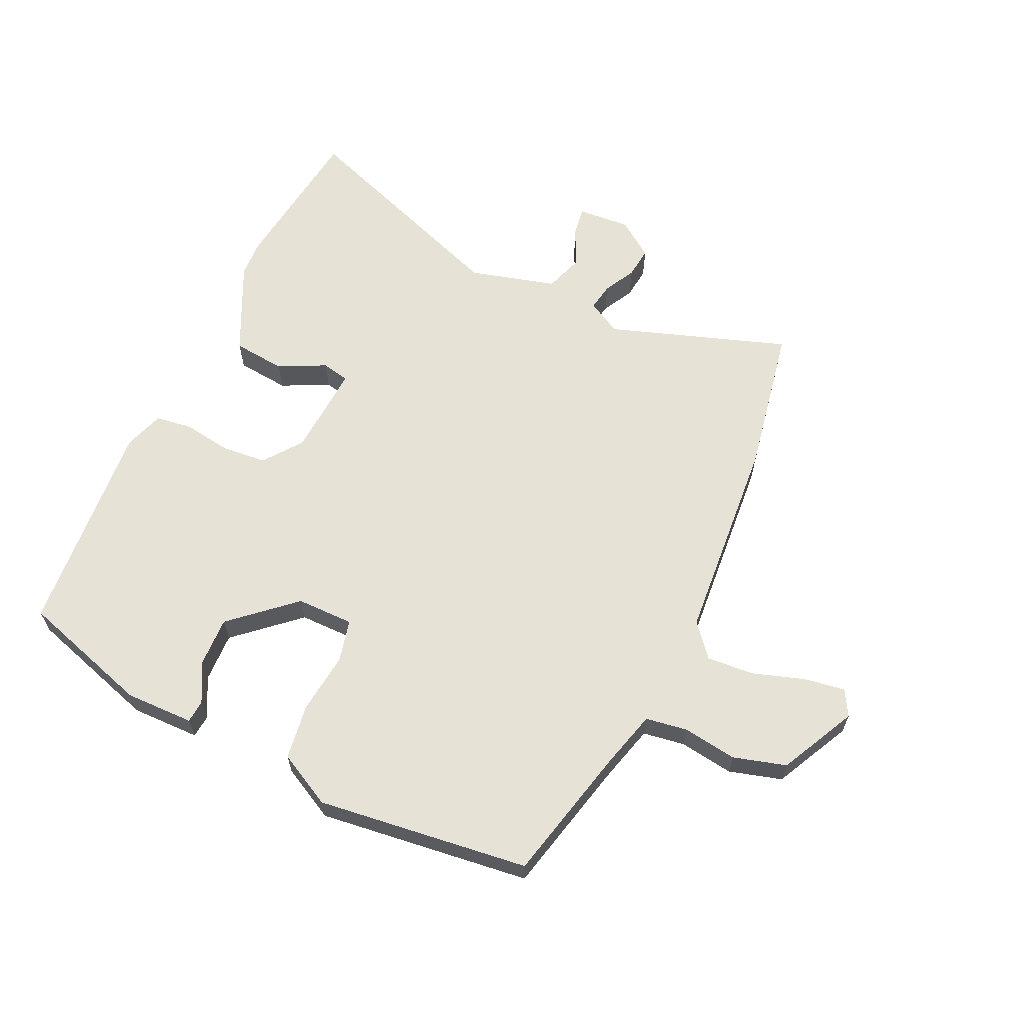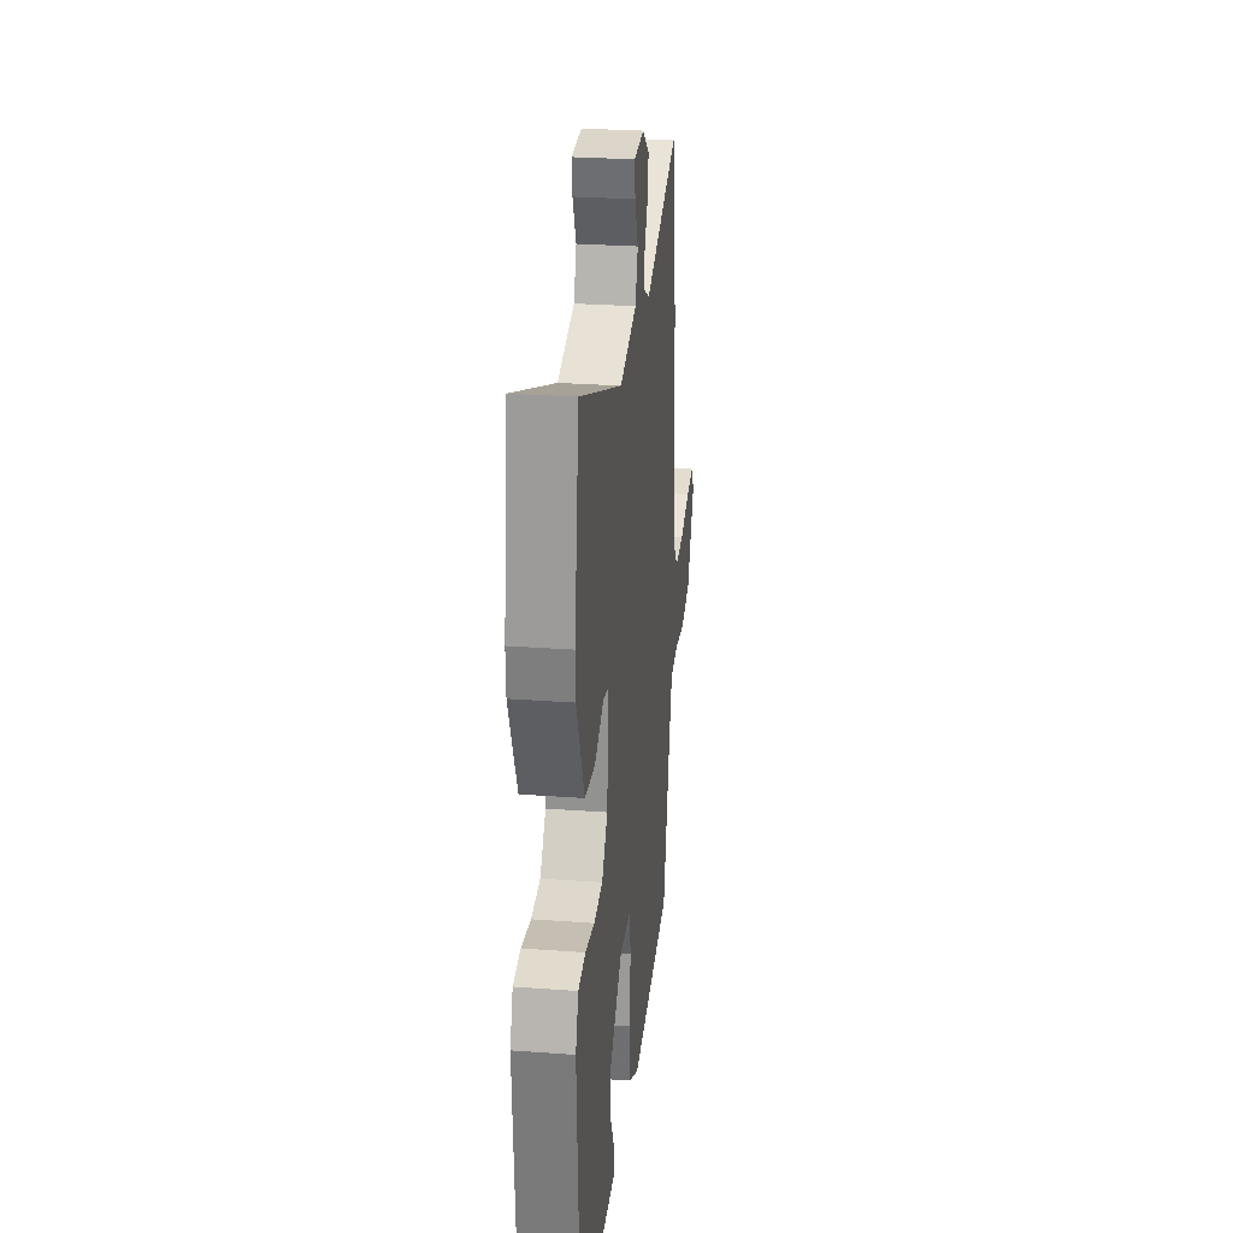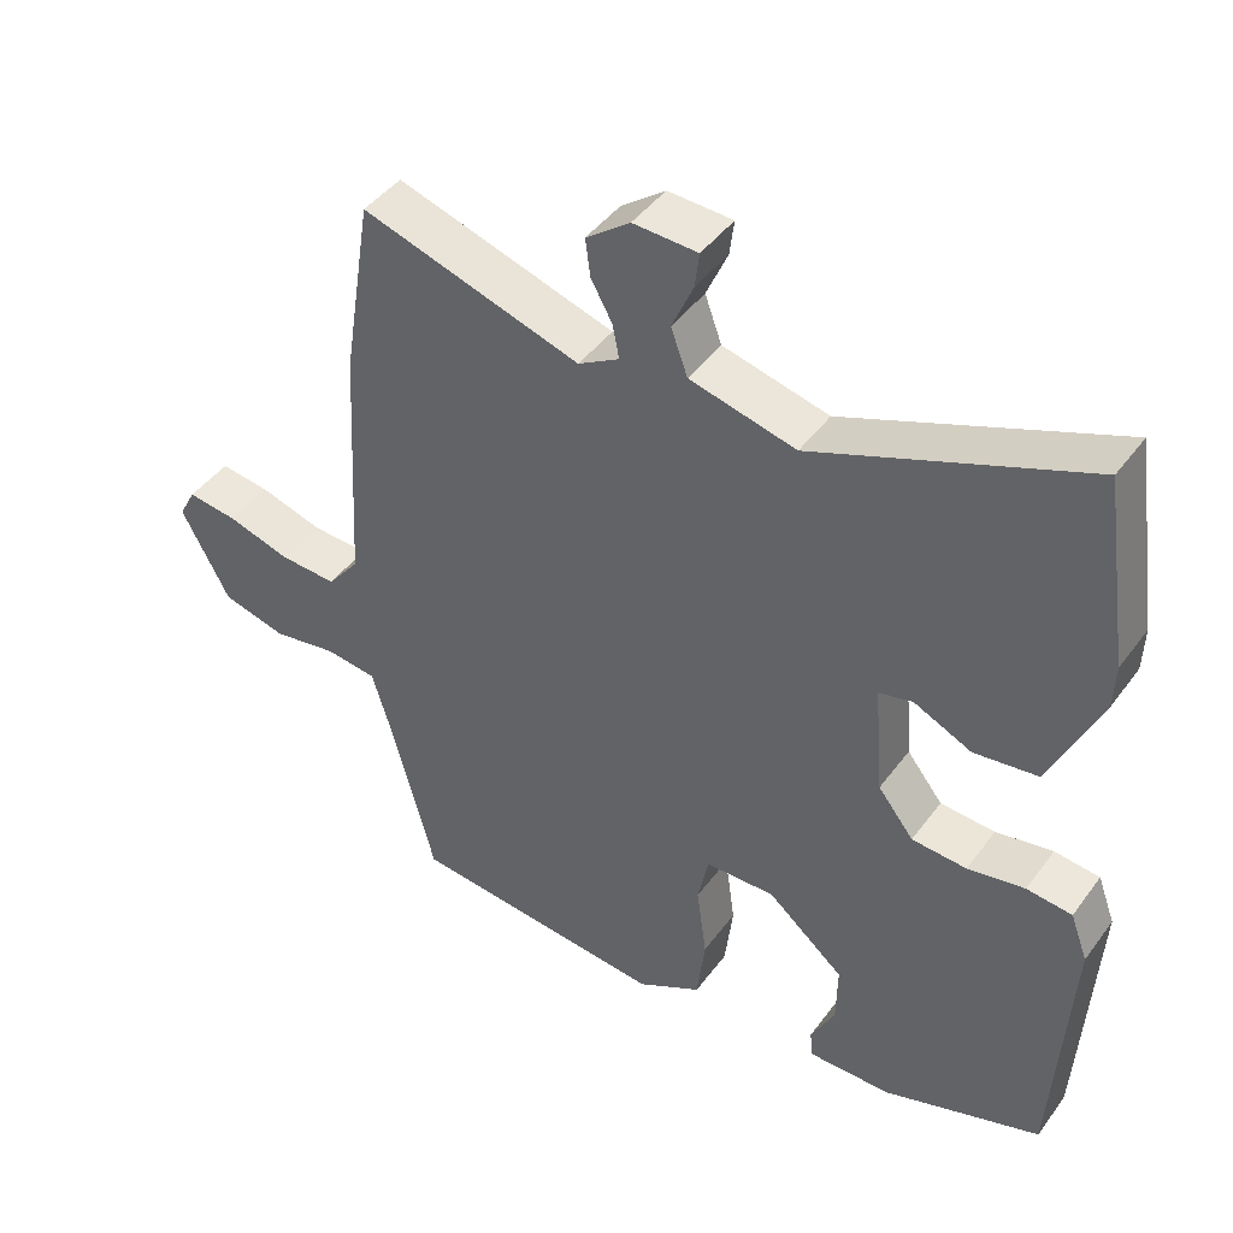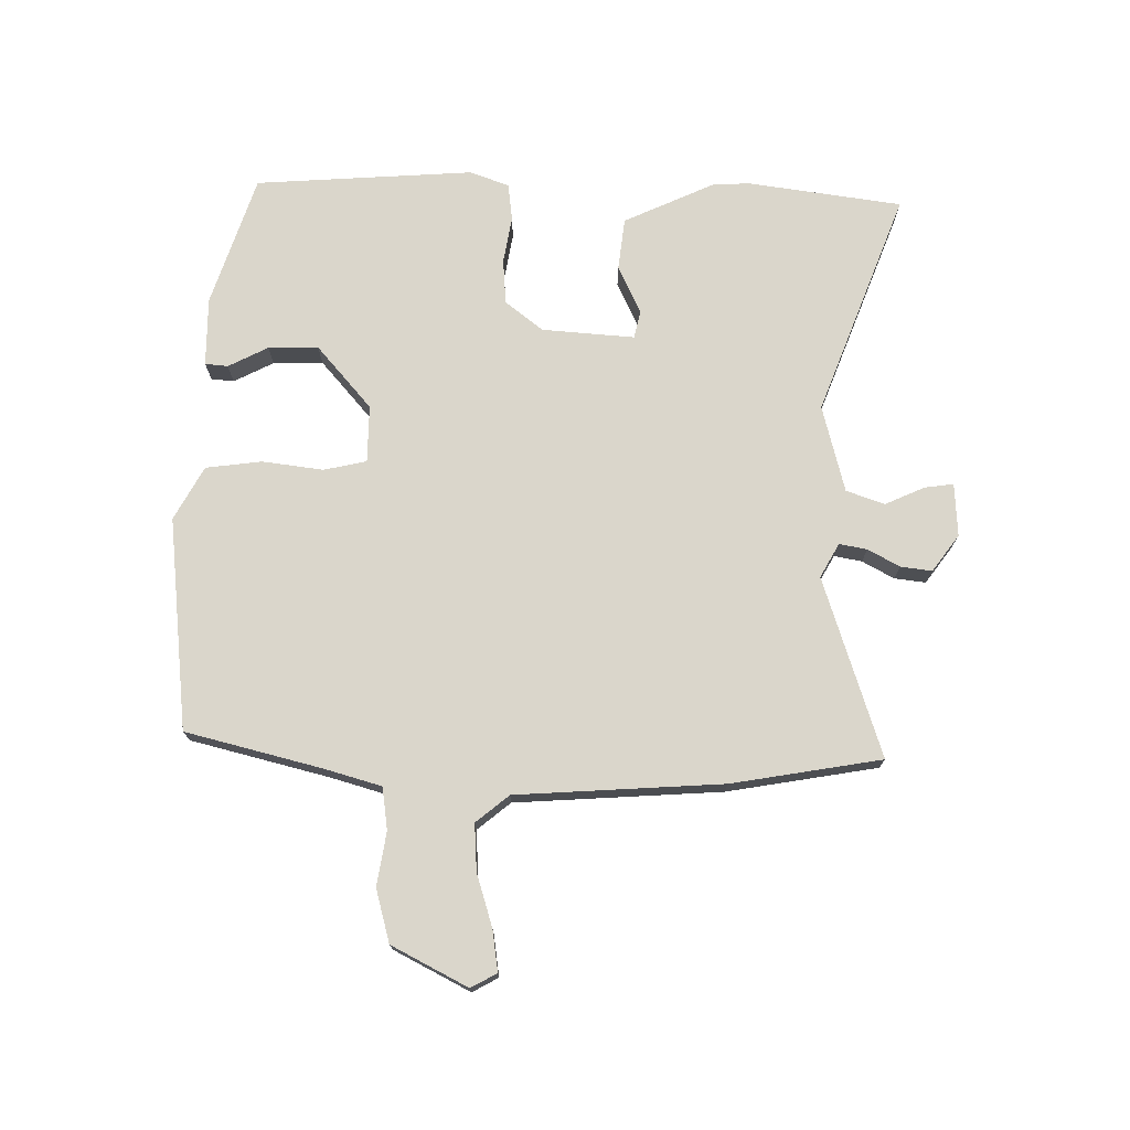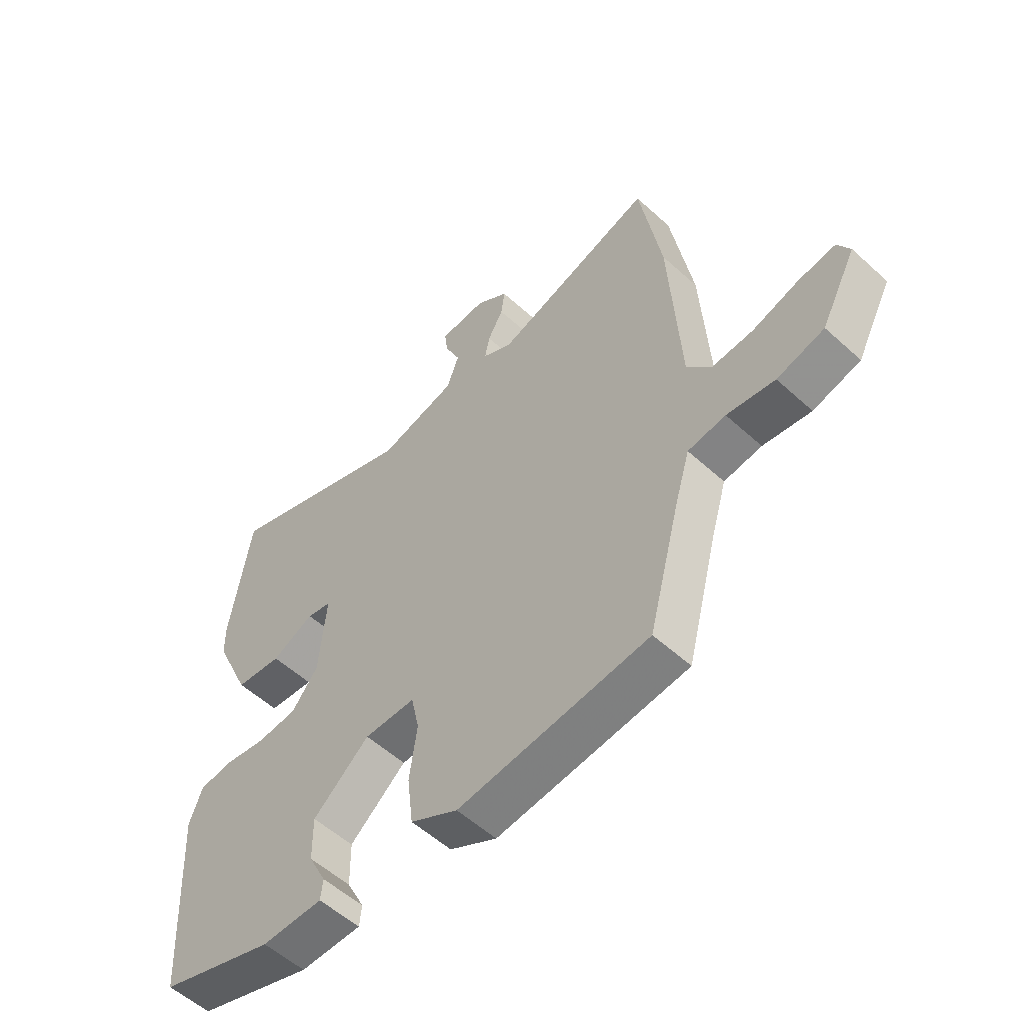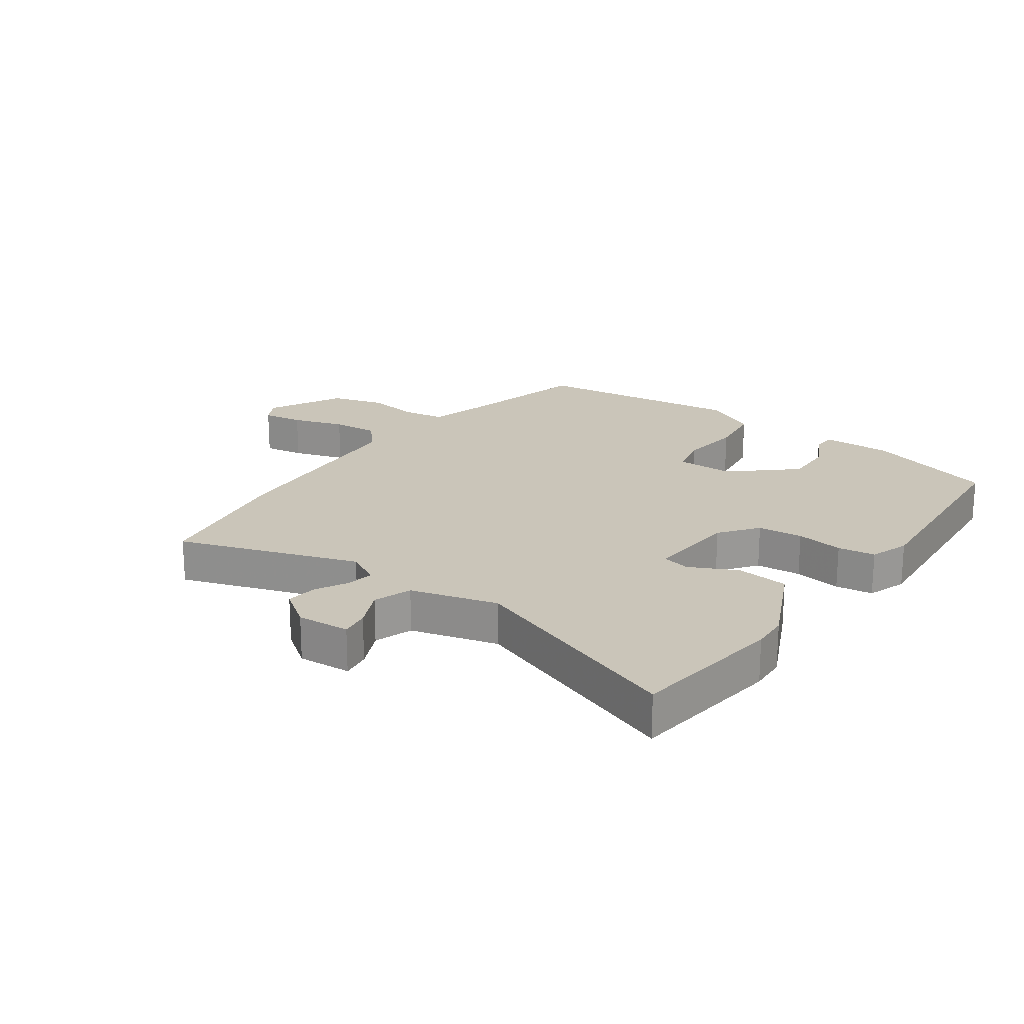
<metadata>
{"format":"obj","ext":"obj","renderer":"f3d","projection":"perspective","resolution":1024,"background":"white","views":[{"elev":63.0,"azim":-156.4,"up":"+Y"},{"elev":27.6,"azim":96.5,"up":"+Z"},{"elev":44.1,"azim":33.8,"up":"+Z"},{"elev":73.9,"azim":-89.8,"up":"+Y"},{"elev":-55.5,"azim":-133.7,"up":"+Z"},{"elev":20.7,"azim":34.4,"up":"+Y"}]}
</metadata>
<code>
v -0.523 0.07 0.357
v -0.483 0.07 0.606
v -0.184 0.07 0.512
v -0.128 0.07 0.544
v -0.137 0.07 0.59
v -0.166 0.07 0.642
v -0.173 0.07 0.694
v -0.113 0.07 0.739
v -0.025 0.07 0.735
v -0.031 0.07 0.687
v -0.06 0.07 0.621
v -0.037 0.07 0.558
v 0.108 0.07 0.522
v 0.475 0.07 0.666
v 0.513 0.07 0.411
v 0.511 0.07 0.35
v 0.443 0.07 0.198
v 0.356 0.07 0.187
v 0.277 0.07 0.224
v 0.231 0.07 0.213
v 0.244 0.07 0.06
v 0.293 0.07 -0.002
v 0.368 0.07 -0.007
v 0.446 0.07 0.007
v 0.508 0.07 0
v 0.532 0.07 -0.065
v 0.511 0.07 -0.427
v 0.295 0.07 -0.5
v 0.181 0.07 -0.501
v 0.177 0.07 -0.463
v 0.21 0.07 -0.397
v 0.211 0.07 -0.314
v 0.106 0.07 -0.225
v 0.011 0.07 -0.227
v -0.004 0.07 -0.298
v 0.01 0.07 -0.399
v -0.001 0.07 -0.492
v -0.089 0.07 -0.541
v -0.442 0.07 -0.506
v -0.501 0.07 -0.281
v -0.529 0.07 -0.187
v -0.599 0.07 -0.178
v -0.688 0.07 -0.193
v -0.776 0.07 -0.17
v -0.842 0.07 -0.045
v -0.819 0.07 -0.002
v -0.751 0.07 -0.011
v -0.664 0.07 -0.037
v -0.586 0.07 -0.041
v -0.542 0.07 0.014
v -0.523 0 0.357
v -0.483 0 0.606
v -0.184 0 0.512
v -0.128 0 0.544
v -0.137 0 0.59
v -0.166 0 0.642
v -0.173 0 0.694
v -0.113 0 0.739
v -0.025 0 0.735
v -0.031 0 0.687
v -0.06 0 0.621
v -0.037 0 0.558
v 0.108 0 0.522
v 0.475 0 0.666
v 0.513 0 0.411
v 0.511 0 0.35
v 0.443 0 0.198
v 0.356 0 0.187
v 0.277 0 0.224
v 0.231 0 0.213
v 0.244 0 0.06
v 0.293 0 -0.002
v 0.368 0 -0.007
v 0.446 0 0.007
v 0.508 0 0
v 0.532 0 -0.065
v 0.511 0 -0.427
v 0.295 0 -0.5
v 0.181 0 -0.501
v 0.177 0 -0.463
v 0.21 0 -0.397
v 0.211 0 -0.314
v 0.106 0 -0.225
v 0.011 0 -0.227
v -0.004 0 -0.298
v 0.01 0 -0.399
v -0.001 0 -0.492
v -0.089 0 -0.541
v -0.442 0 -0.506
v -0.501 0 -0.281
v -0.529 0 -0.187
v -0.599 0 -0.178
v -0.688 0 -0.193
v -0.776 0 -0.17
v -0.842 0 -0.045
v -0.819 0 -0.002
v -0.751 0 -0.011
v -0.664 0 -0.037
v -0.586 0 -0.041
v -0.542 0 0.014
f 46 47 48
f 45 46 48
f 44 45 48
f 43 44 48
f 42 43 48
f 41 42 48 49
f 38 39 40
f 37 38 40
f 36 37 40
f 35 36 40
f 34 35 40 41
f 41 49 50
f 34 41 50
f 33 34 50
f 29 30 31
f 28 29 31
f 27 28 31
f 26 27 31
f 25 26 31
f 24 25 31
f 23 24 31 32
f 22 23 32 33
f 17 18 19
f 16 17 19
f 15 16 19
f 14 15 19
f 13 14 19
f 12 13 19 20
f 9 10 11
f 8 9 11
f 7 8 11
f 6 7 11
f 5 6 11
f 4 5 11 12
f 12 20 21
f 4 12 21
f 3 4 21
f 22 33 50
f 21 22 50
f 3 21 50
f 2 3 50
f 1 2 50
f 98 97 96
f 98 96 95
f 98 95 94
f 98 94 93
f 98 93 92
f 99 98 92 91
f 90 89 88
f 90 88 87
f 90 87 86
f 90 86 85
f 91 90 85 84
f 100 99 91
f 100 91 84
f 100 84 83
f 81 80 79
f 81 79 78
f 81 78 77
f 81 77 76
f 81 76 75
f 81 75 74
f 82 81 74 73
f 83 82 73 72
f 69 68 67
f 69 67 66
f 69 66 65
f 69 65 64
f 69 64 63
f 70 69 63 62
f 61 60 59
f 61 59 58
f 61 58 57
f 61 57 56
f 61 56 55
f 62 61 55 54
f 71 70 62
f 71 62 54
f 71 54 53
f 100 83 72
f 100 72 71
f 100 71 53
f 100 53 52
f 100 52 51
f 1 51 52 2
f 2 52 53 3
f 3 53 54 4
f 4 54 55 5
f 5 55 56 6
f 6 56 57 7
f 7 57 58 8
f 8 58 59 9
f 9 59 60 10
f 10 60 61 11
f 11 61 62 12
f 12 62 63 13
f 13 63 64 14
f 14 64 65 15
f 15 65 66 16
f 16 66 67 17
f 17 67 68 18
f 18 68 69 19
f 19 69 70 20
f 20 70 71 21
f 21 71 72 22
f 22 72 73 23
f 23 73 74 24
f 24 74 75 25
f 25 75 76 26
f 26 76 77 27
f 27 77 78 28
f 28 78 79 29
f 29 79 80 30
f 30 80 81 31
f 31 81 82 32
f 32 82 83 33
f 33 83 84 34
f 34 84 85 35
f 35 85 86 36
f 36 86 87 37
f 37 87 88 38
f 38 88 89 39
f 39 89 90 40
f 40 90 91 41
f 41 91 92 42
f 42 92 93 43
f 43 93 94 44
f 44 94 95 45
f 45 95 96 46
f 46 96 97 47
f 47 97 98 48
f 48 98 99 49
f 49 99 100 50
f 50 100 51 1

</code>
